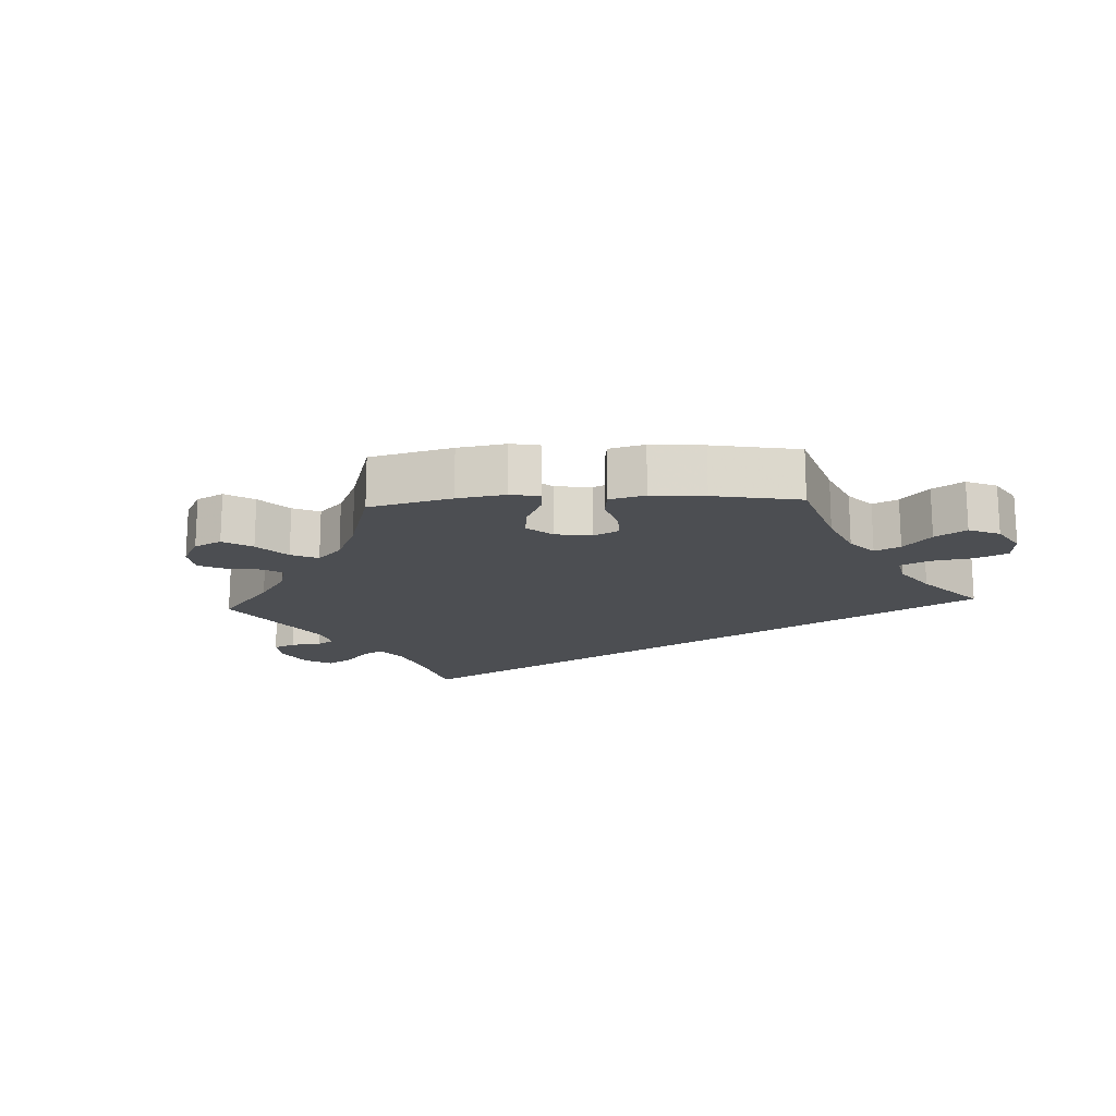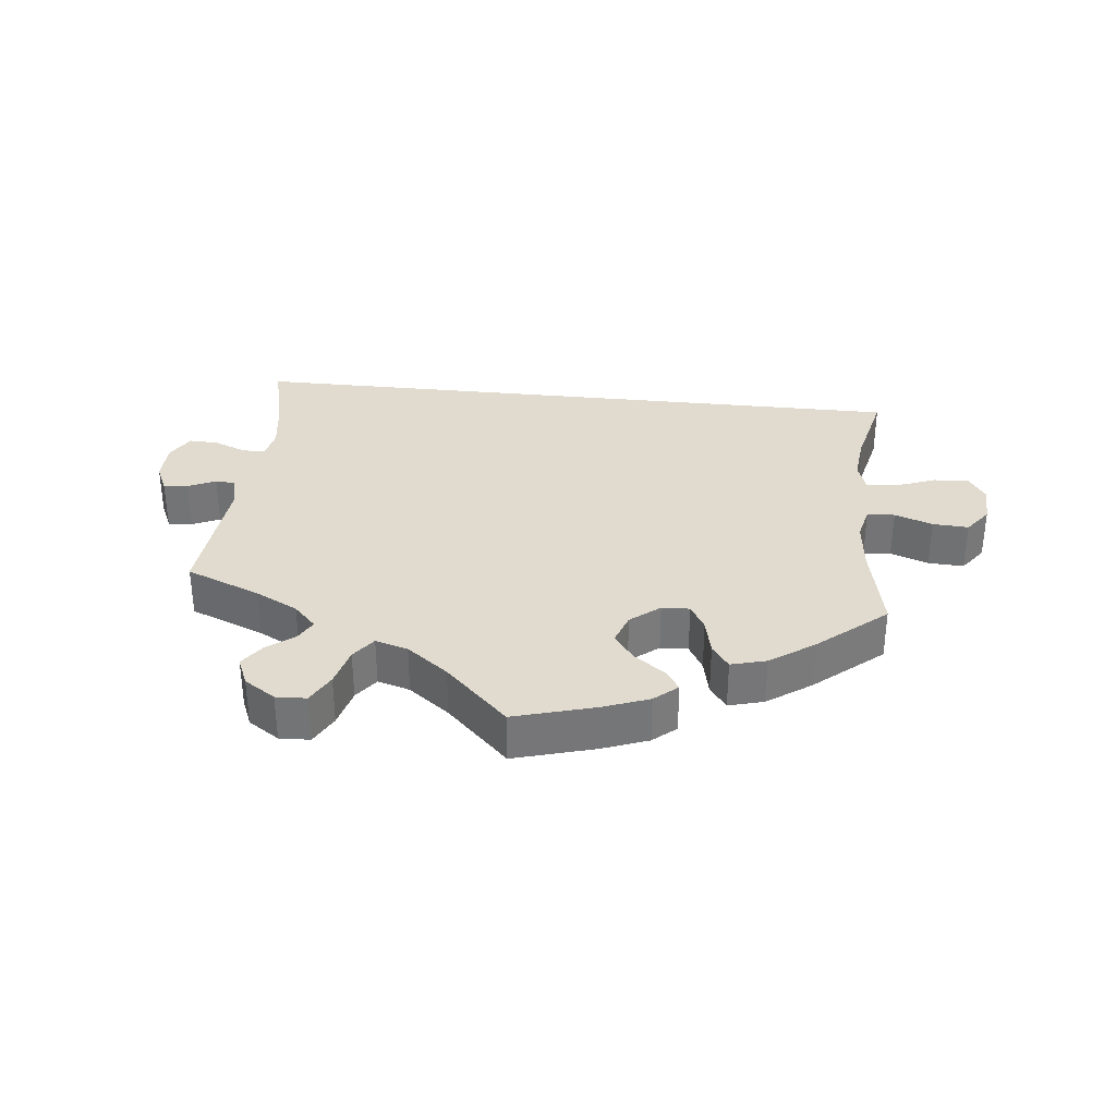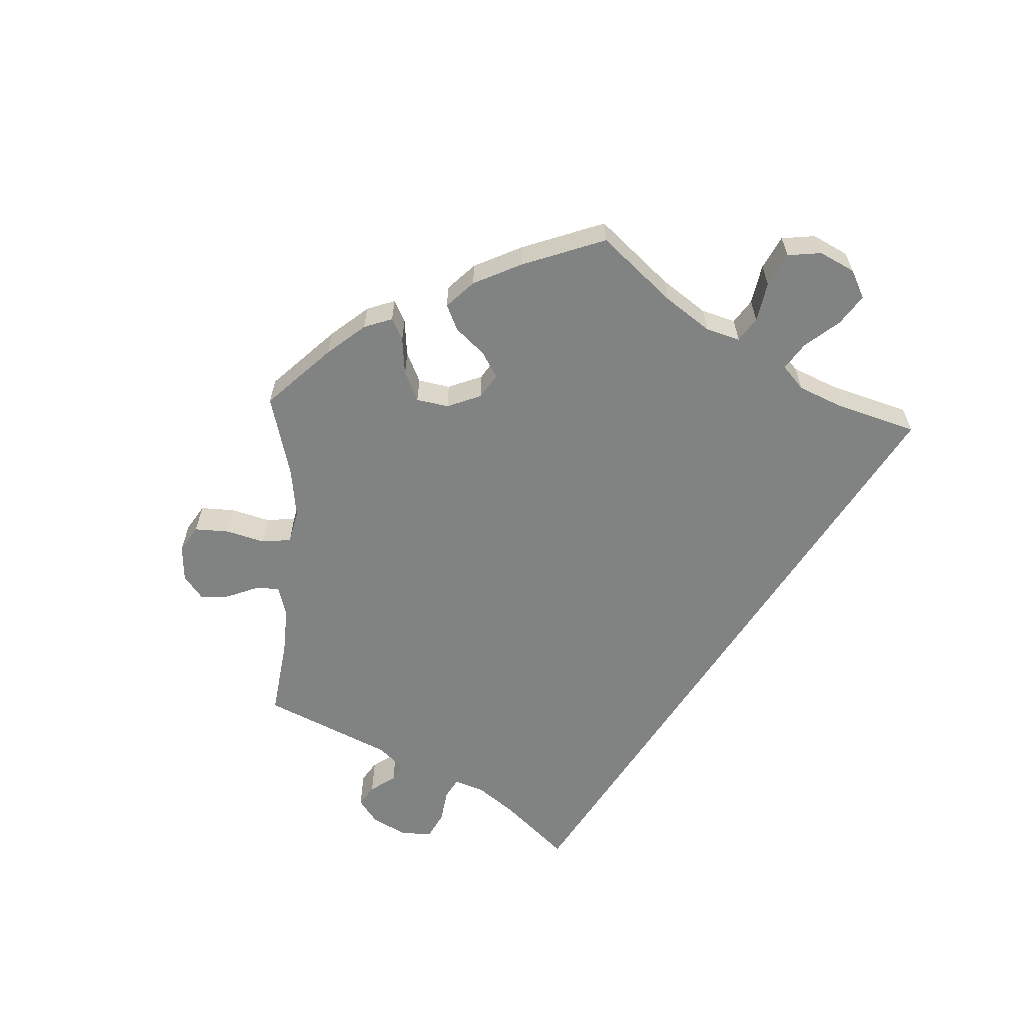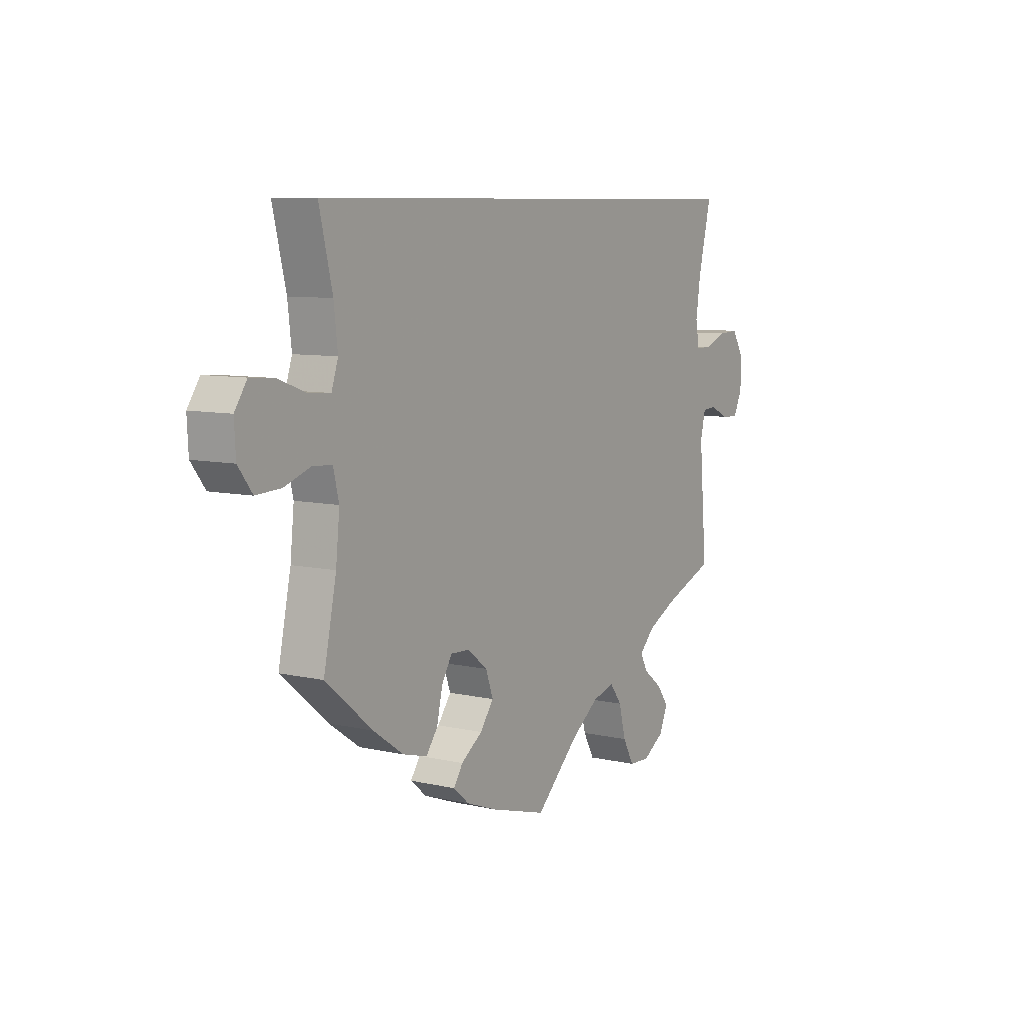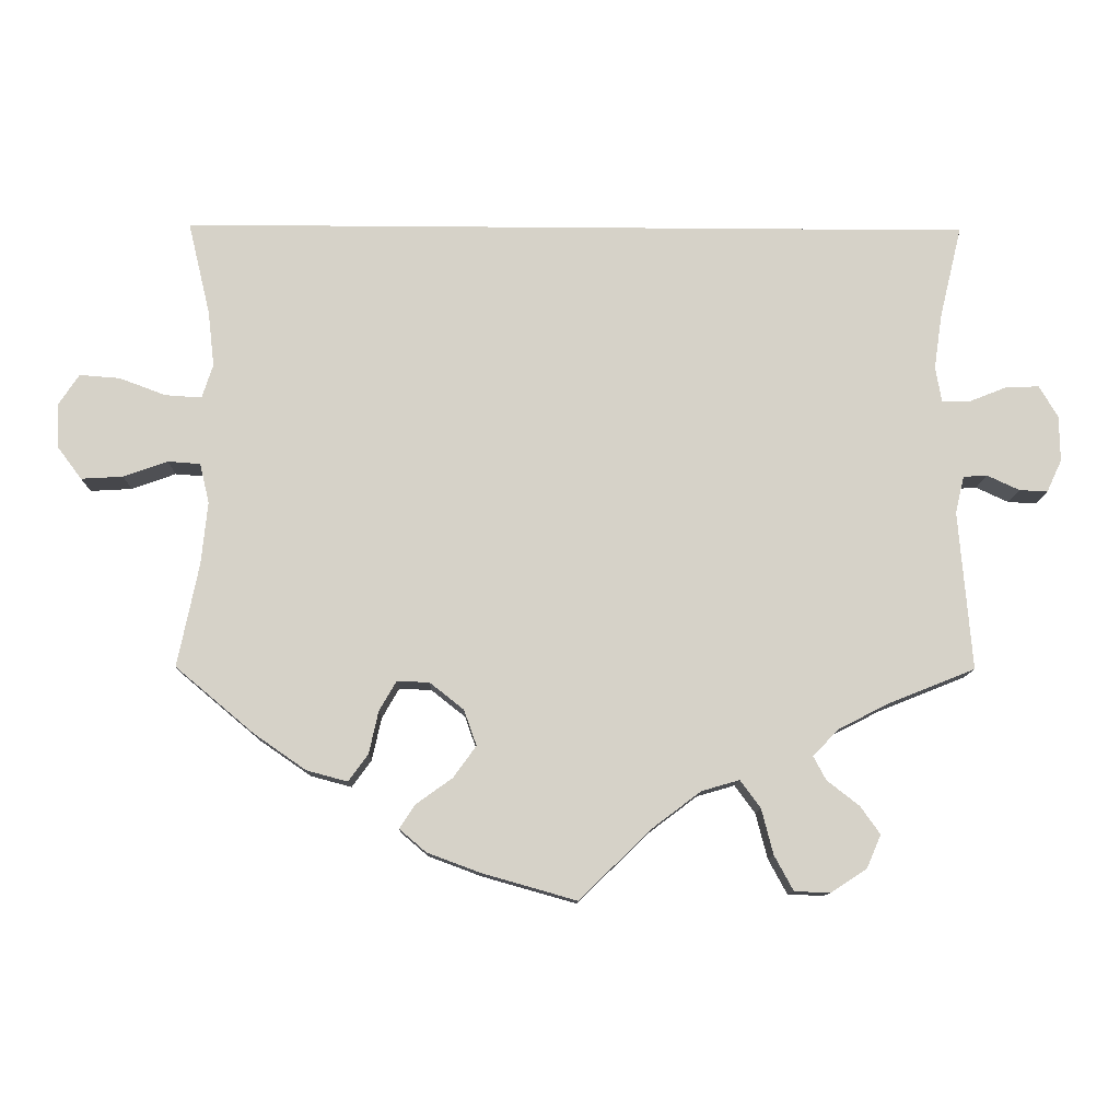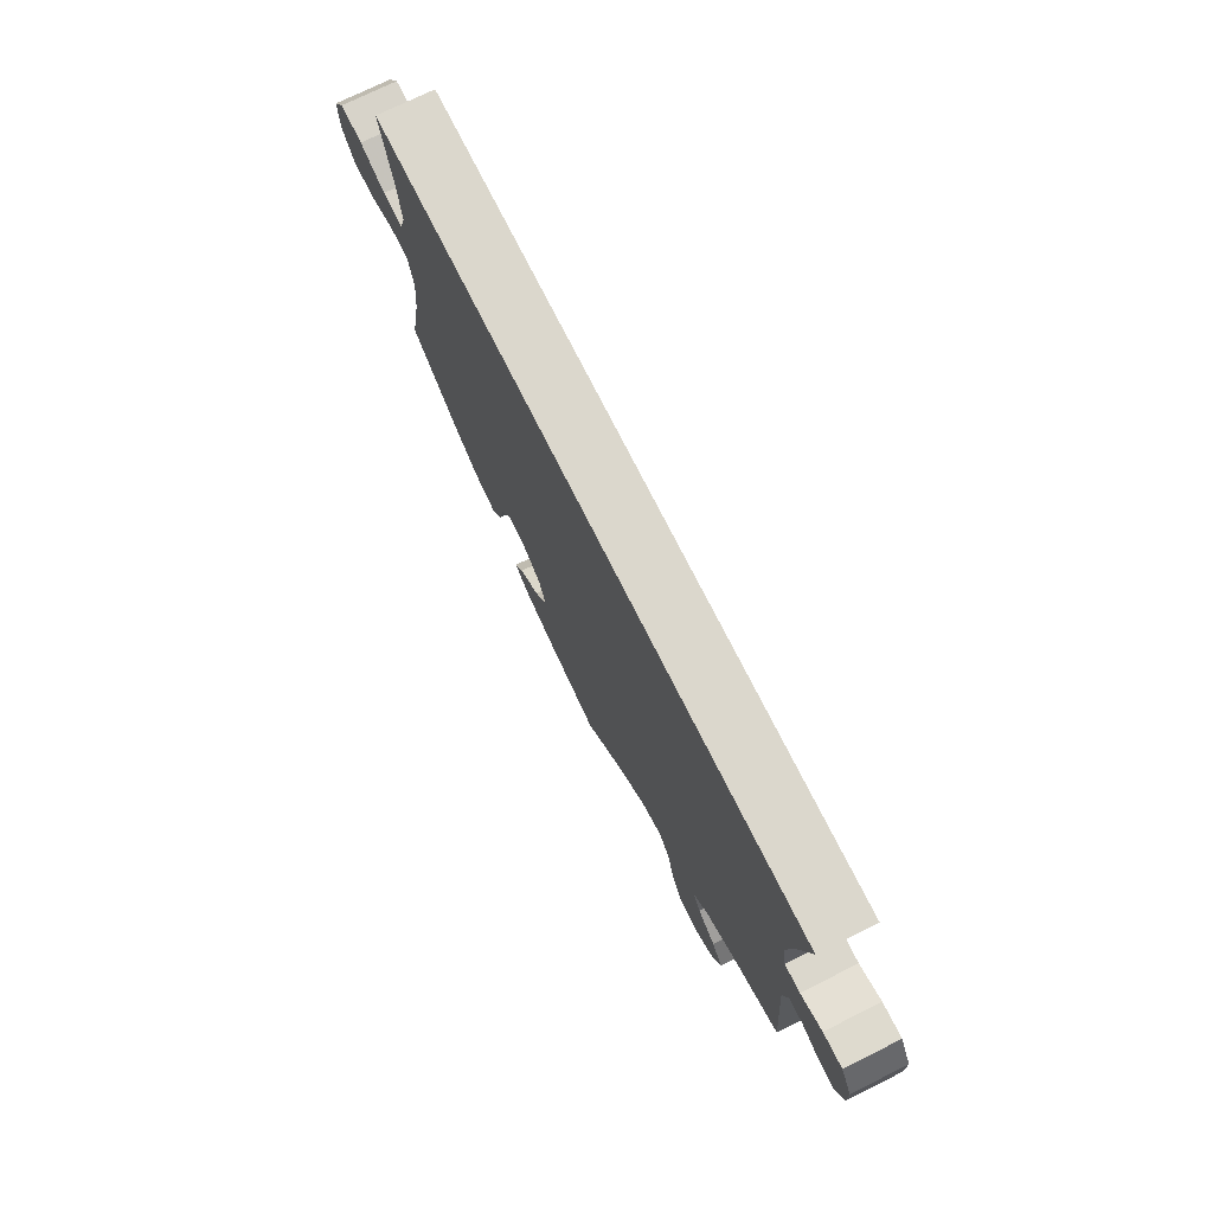
<metadata>
{"format":"obj","ext":"obj","renderer":"f3d","projection":"perspective","resolution":1024,"background":"white","views":[{"elev":-16.6,"azim":-147.0,"up":"+Y"},{"elev":33.5,"azim":-173.9,"up":"+Y"},{"elev":-60.6,"azim":-122.9,"up":"+Y"},{"elev":8.2,"azim":-57.6,"up":"+Z"},{"elev":-11.1,"azim":-1.2,"up":"+Z"},{"elev":73.1,"azim":63.5,"up":"+Z"}]}
</metadata>
<code>
v 0.5 0.07 0.289
v 0.472 0.07 0.172
v 0.462 0.07 0.103
v 0.47 0.07 0.058
v 0.504 0.07 0.058
v 0.552 0.07 0.077
v 0.595 0.07 0.079
v 0.619 0.07 0.039
v 0.62 0.07 -0.019
v 0.601 0.07 -0.06
v 0.565 0.07 -0.058
v 0.524 0.07 -0.039
v 0.494 0.07 -0.041
v 0.483 0.07 -0.088
v 0.5 0.07 -0.289
v 0.39 0.07 -0.333
v 0.327 0.07 -0.365
v 0.294 0.07 -0.399
v 0.31 0.07 -0.429
v 0.351 0.07 -0.461
v 0.376 0.07 -0.496
v 0.358 0.07 -0.538
v 0.312 0.07 -0.568
v 0.267 0.07 -0.566
v 0.243 0.07 -0.522
v 0.228 0.07 -0.464
v 0.202 0.07 -0.429
v 0.154 0.07 -0.443
v 0.093 0.07 -0.489
v 0.001 0.07 -0.578
v -0.119 0.07 -0.544
v -0.186 0.07 -0.519
v -0.22 0.07 -0.49
v -0.2 0.07 -0.46
v -0.154 0.07 -0.427
v -0.125 0.07 -0.387
v -0.141 0.07 -0.342
v -0.184 0.07 -0.308
v -0.225 0.07 -0.306
v -0.247 0.07 -0.344
v -0.259 0.07 -0.398
v -0.284 0.07 -0.432
v -0.336 0.07 -0.418
v -0.401 0.07 -0.373
v -0.501 0.07 -0.289
v -0.474 0.07 -0.158
v -0.466 0.07 -0.079
v -0.478 0.07 -0.029
v -0.519 0.07 -0.026
v -0.575 0.07 -0.046
v -0.628 0.07 -0.049
v -0.658 0.07 -0.009
v -0.661 0.07 0.048
v -0.635 0.07 0.087
v -0.584 0.07 0.083
v -0.525 0.07 0.061
v -0.479 0.07 0.058
v -0.465 0.07 0.101
v -0.473 0.07 0.171
v -0.501 0.07 0.289
v 0.5 0 0.289
v 0.472 0 0.172
v 0.462 0 0.103
v 0.47 0 0.058
v 0.504 0 0.058
v 0.552 0 0.077
v 0.595 0 0.079
v 0.619 0 0.039
v 0.62 0 -0.019
v 0.601 0 -0.06
v 0.565 0 -0.058
v 0.524 0 -0.039
v 0.494 0 -0.041
v 0.483 0 -0.088
v 0.5 0 -0.289
v 0.39 0 -0.333
v 0.327 0 -0.365
v 0.294 0 -0.399
v 0.31 0 -0.429
v 0.351 0 -0.461
v 0.376 0 -0.496
v 0.358 0 -0.538
v 0.312 0 -0.568
v 0.267 0 -0.566
v 0.243 0 -0.522
v 0.228 0 -0.464
v 0.202 0 -0.429
v 0.154 0 -0.443
v 0.093 0 -0.489
v 0.001 0 -0.578
v -0.119 0 -0.544
v -0.186 0 -0.519
v -0.22 0 -0.49
v -0.2 0 -0.46
v -0.154 0 -0.427
v -0.125 0 -0.387
v -0.141 0 -0.342
v -0.184 0 -0.308
v -0.225 0 -0.306
v -0.247 0 -0.344
v -0.259 0 -0.398
v -0.284 0 -0.432
v -0.336 0 -0.418
v -0.401 0 -0.373
v -0.501 0 -0.289
v -0.474 0 -0.158
v -0.466 0 -0.079
v -0.478 0 -0.029
v -0.519 0 -0.026
v -0.575 0 -0.046
v -0.628 0 -0.049
v -0.658 0 -0.009
v -0.661 0 0.048
v -0.635 0 0.087
v -0.584 0 0.083
v -0.525 0 0.061
v -0.479 0 0.058
v -0.465 0 0.101
v -0.473 0 0.171
v -0.501 0 0.289
f 59 60 1 2
f 58 59 2 3
f 57 58 3 4
f 53 54 55 56
f 53 56 57
f 52 53 57 4
f 49 50 51 52
f 48 49 52 4
f 43 44 45 46
f 43 46 47
f 40 41 42 43
f 39 40 43 47
f 38 39 47 48
f 32 33 34 35
f 32 35 36
f 29 30 31 32
f 28 29 32 36
f 27 28 36 37
f 23 24 25 26
f 23 26 27
f 22 23 27
f 19 20 21 22
f 18 19 22 27
f 17 18 27 37
f 14 15 16
f 13 14 16 17
f 9 10 11 12
f 9 12 13
f 8 9 13
f 5 6 7 8
f 5 8 13
f 17 37 38 48
f 13 17 48
f 4 5 13 48
f 62 61 120 119
f 63 62 119 118
f 64 63 118 117
f 116 115 114 113
f 117 116 113
f 64 117 113 112
f 112 111 110 109
f 64 112 109 108
f 106 105 104 103
f 107 106 103
f 103 102 101 100
f 107 103 100 99
f 108 107 99 98
f 95 94 93 92
f 96 95 92
f 92 91 90 89
f 96 92 89 88
f 97 96 88 87
f 86 85 84 83
f 87 86 83
f 87 83 82
f 82 81 80 79
f 87 82 79 78
f 97 87 78 77
f 76 75 74
f 77 76 74 73
f 72 71 70 69
f 73 72 69
f 73 69 68
f 68 67 66 65
f 73 68 65
f 108 98 97 77
f 108 77 73
f 108 73 65 64
f 1 61 62 2
f 2 62 63 3
f 3 63 64 4
f 4 64 65 5
f 5 65 66 6
f 6 66 67 7
f 7 67 68 8
f 8 68 69 9
f 9 69 70 10
f 10 70 71 11
f 11 71 72 12
f 12 72 73 13
f 13 73 74 14
f 14 74 75 15
f 15 75 76 16
f 16 76 77 17
f 17 77 78 18
f 18 78 79 19
f 19 79 80 20
f 20 80 81 21
f 21 81 82 22
f 22 82 83 23
f 23 83 84 24
f 24 84 85 25
f 25 85 86 26
f 26 86 87 27
f 27 87 88 28
f 28 88 89 29
f 29 89 90 30
f 30 90 91 31
f 31 91 92 32
f 32 92 93 33
f 33 93 94 34
f 34 94 95 35
f 35 95 96 36
f 36 96 97 37
f 37 97 98 38
f 38 98 99 39
f 39 99 100 40
f 40 100 101 41
f 41 101 102 42
f 42 102 103 43
f 43 103 104 44
f 44 104 105 45
f 45 105 106 46
f 46 106 107 47
f 47 107 108 48
f 48 108 109 49
f 49 109 110 50
f 50 110 111 51
f 51 111 112 52
f 52 112 113 53
f 53 113 114 54
f 54 114 115 55
f 55 115 116 56
f 56 116 117 57
f 57 117 118 58
f 58 118 119 59
f 59 119 120 60
f 60 120 61 1

</code>
